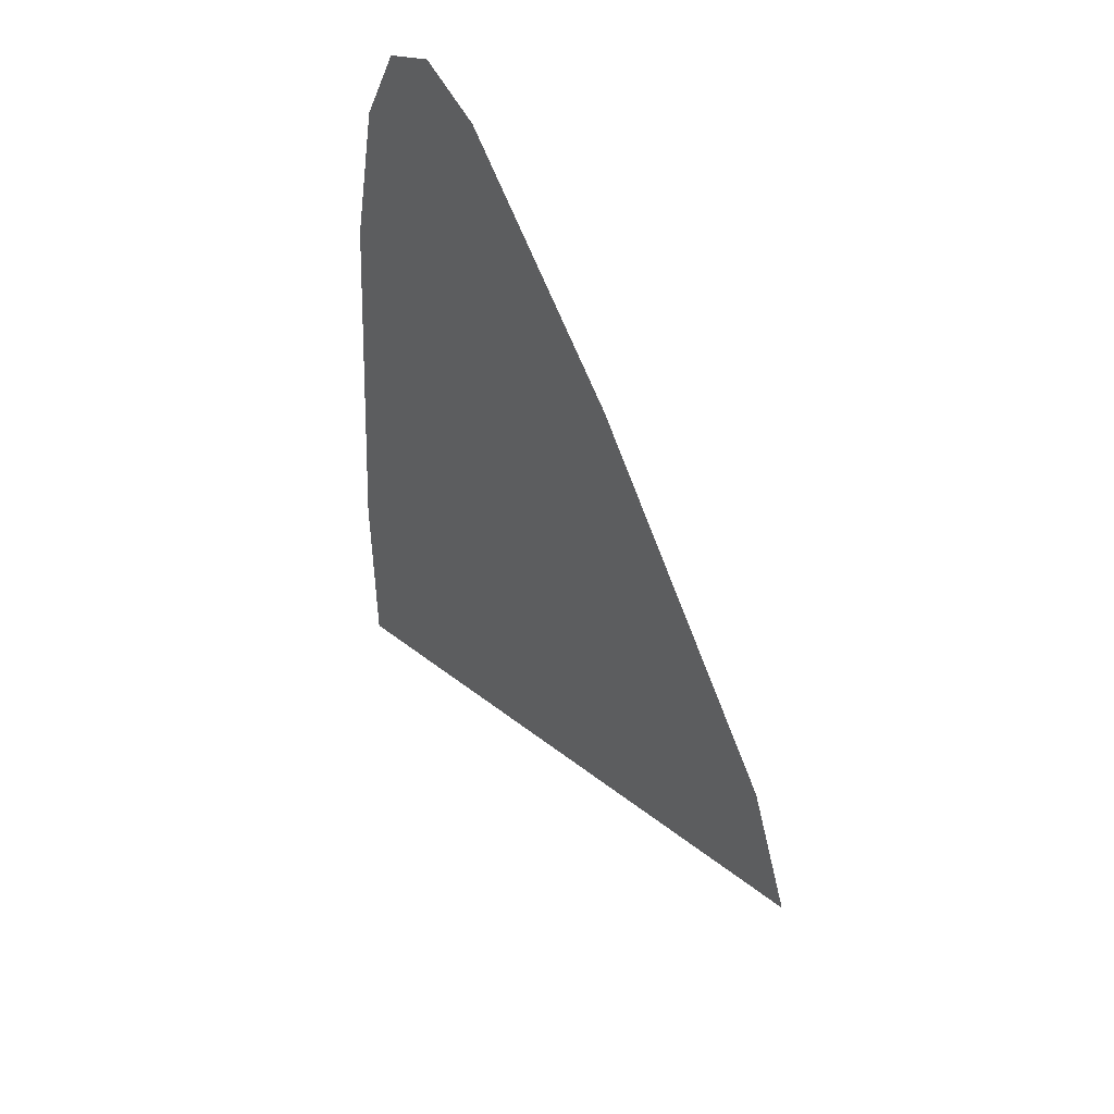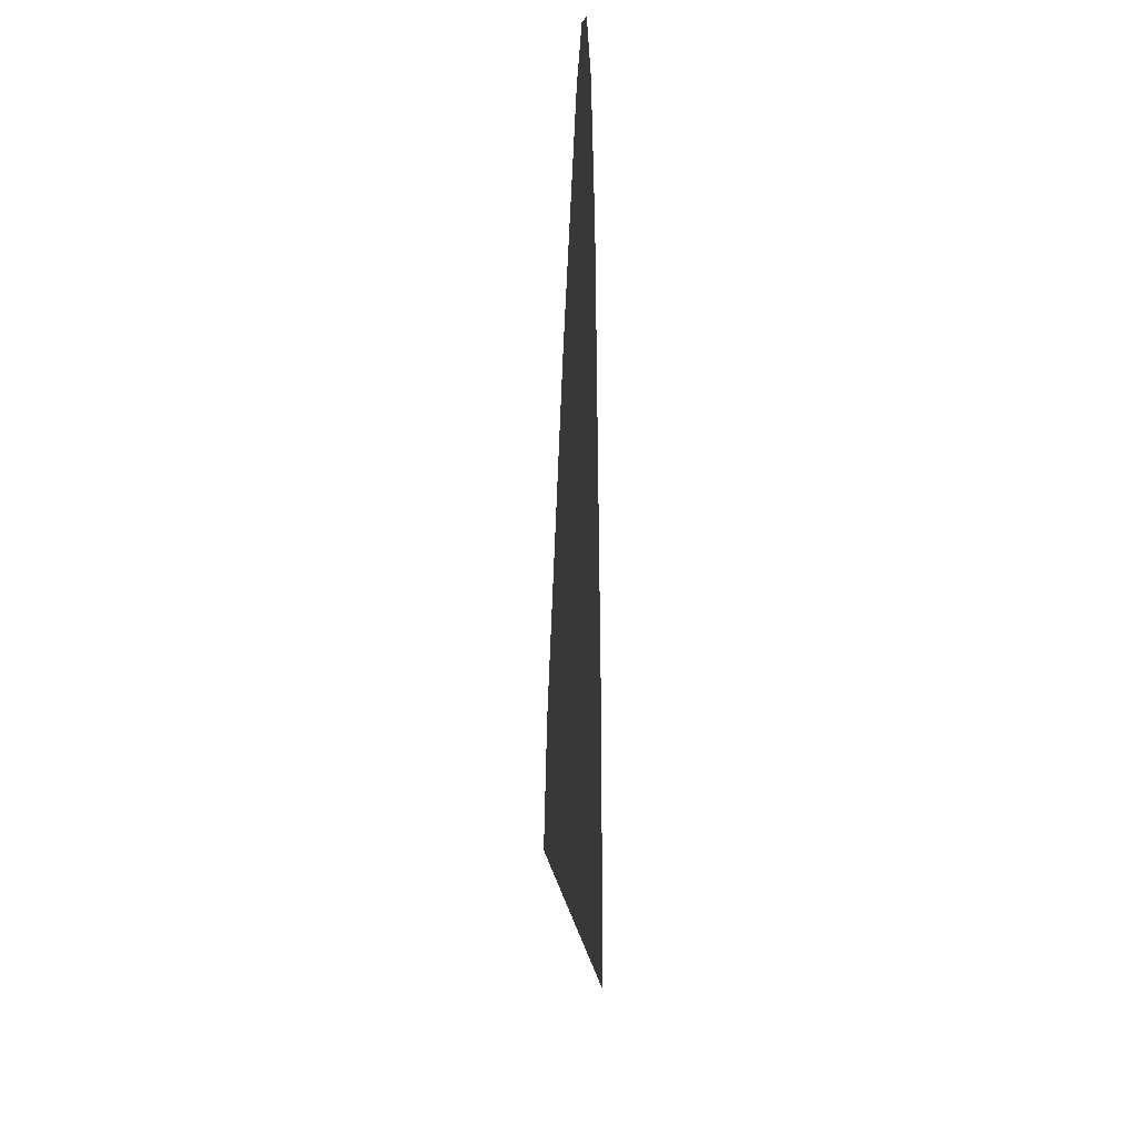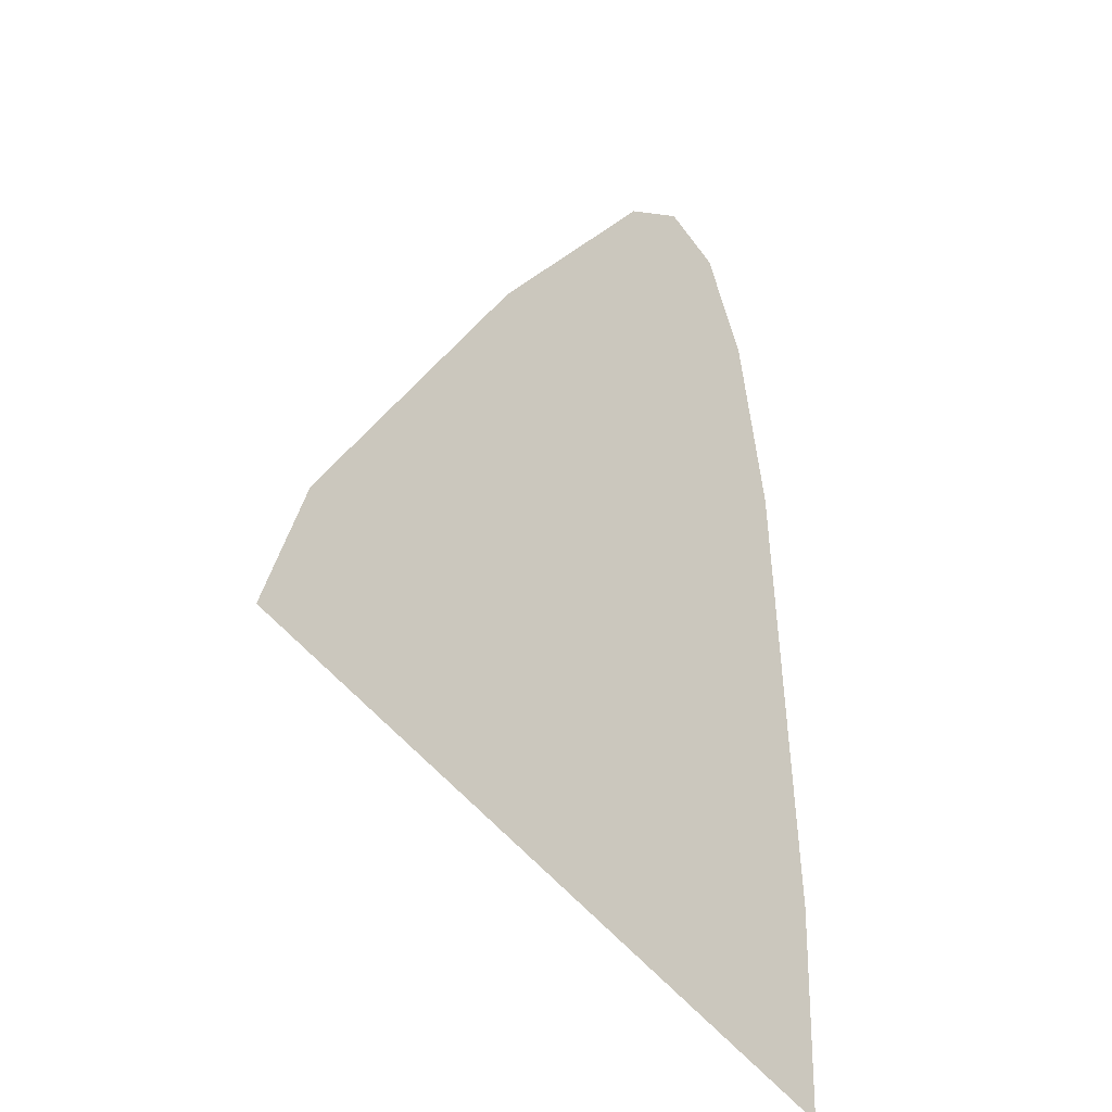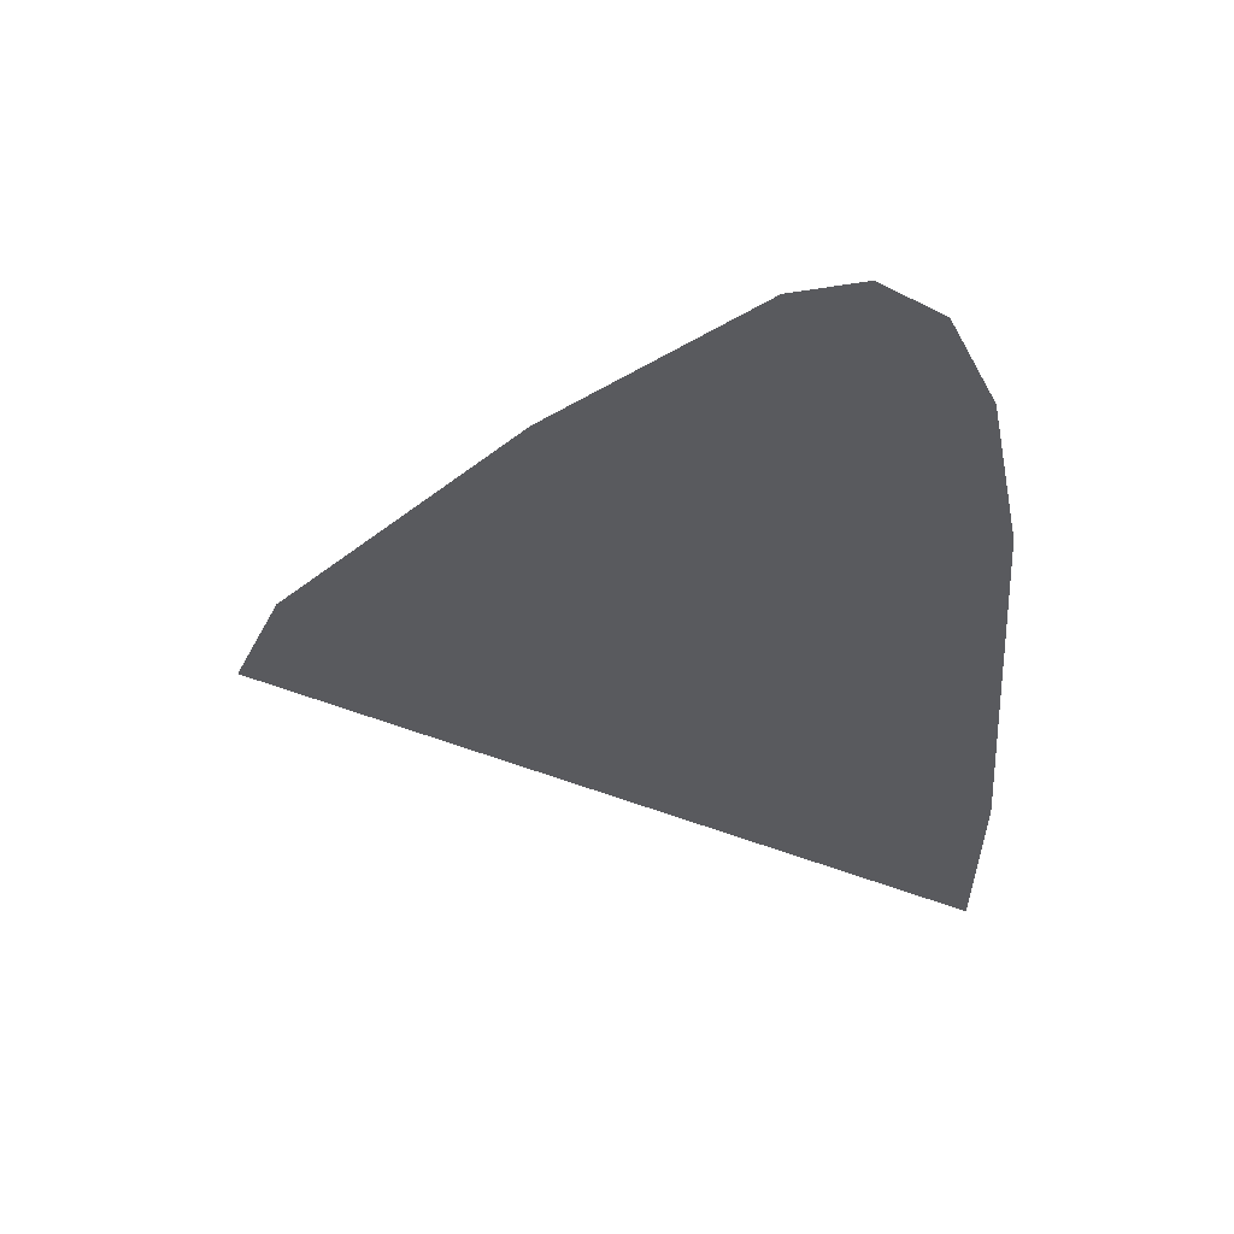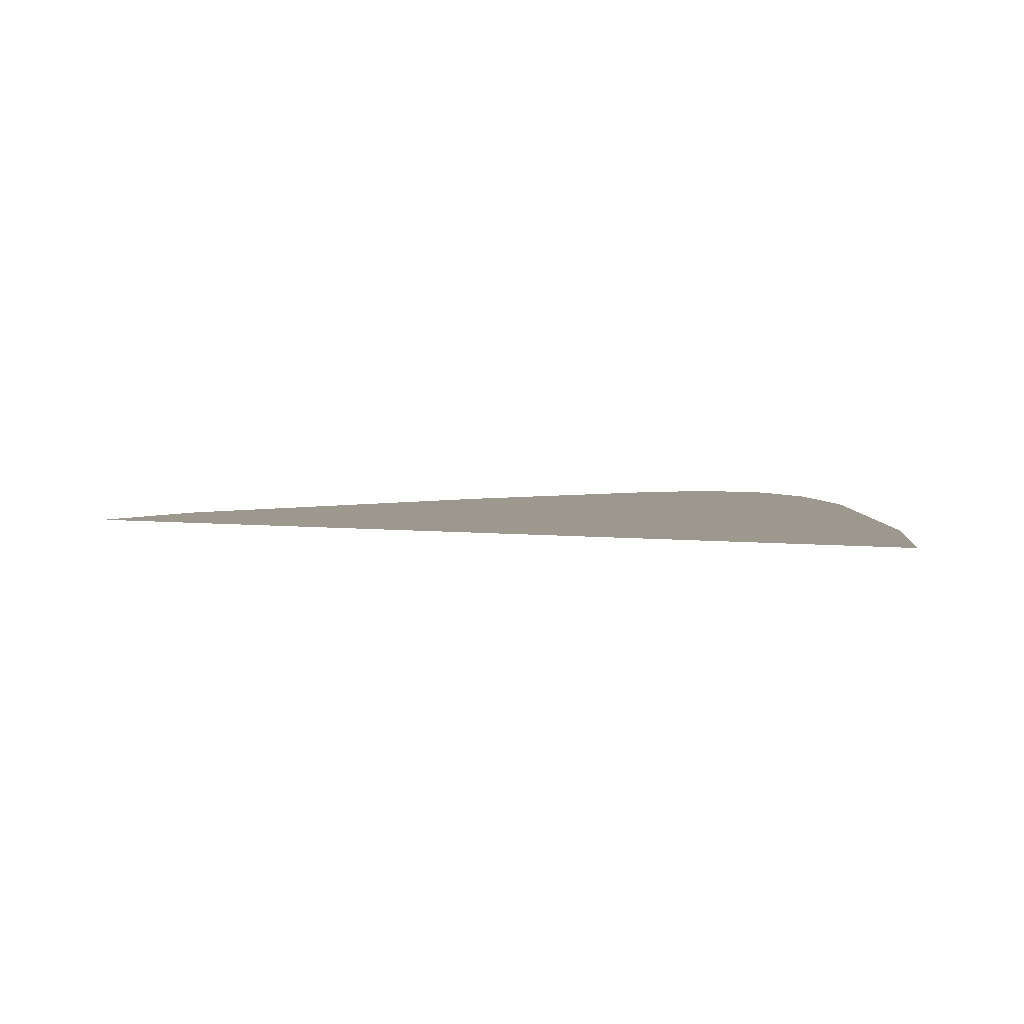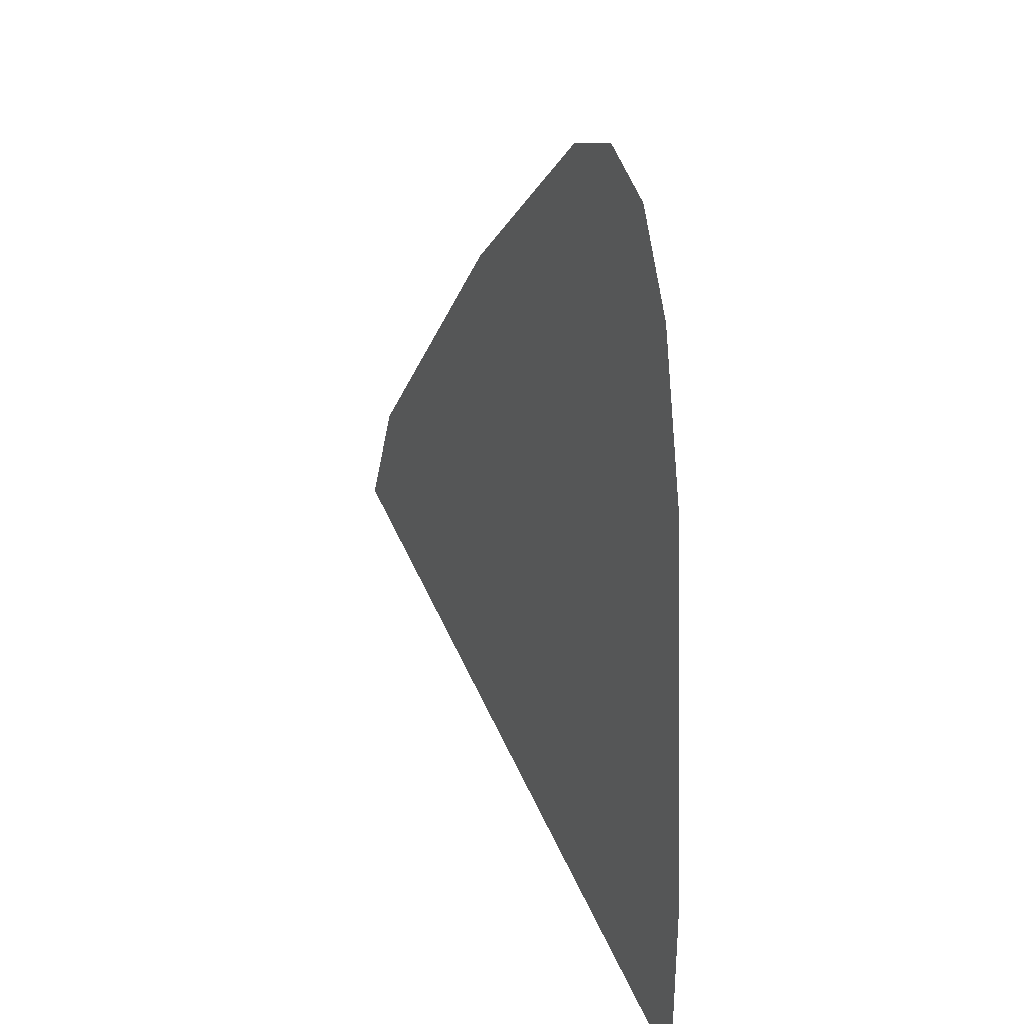
<metadata>
{"format":"obj","ext":"obj","renderer":"f3d","projection":"perspective","resolution":1024,"background":"white","views":[{"elev":51.1,"azim":-126.5,"up":"+Y"},{"elev":-22.8,"azim":85.9,"up":"+Y"},{"elev":-26.7,"azim":-45.2,"up":"+Y"},{"elev":57.7,"azim":7.4,"up":"+Y"},{"elev":3.0,"azim":5.8,"up":"+Z"},{"elev":32.7,"azim":62.3,"up":"+Y"}]}
</metadata>
<code>
g cornRearLeaf1_mesh
v 0.1165 -0.0884 0
v -0.1165 -0.05616 0
v 0.1165 -0.1586 0
v -0.09984 -0.01352 0
v -0.02236 0.08736 0
v 0.105 0.05928 0
v 0.0936 0.1165 0
v 0.039 0.1503 0
v 0.07904 0.1477 0
v 0.06032 0.1586 0
g cornRearLeaf1_mesh_0
f 3 2 1
f 4 1 2
f 1 4 5
f 5 6 1
f 5 7 6
f 8 7 5
f 8 9 7
f 8 10 9

</code>
